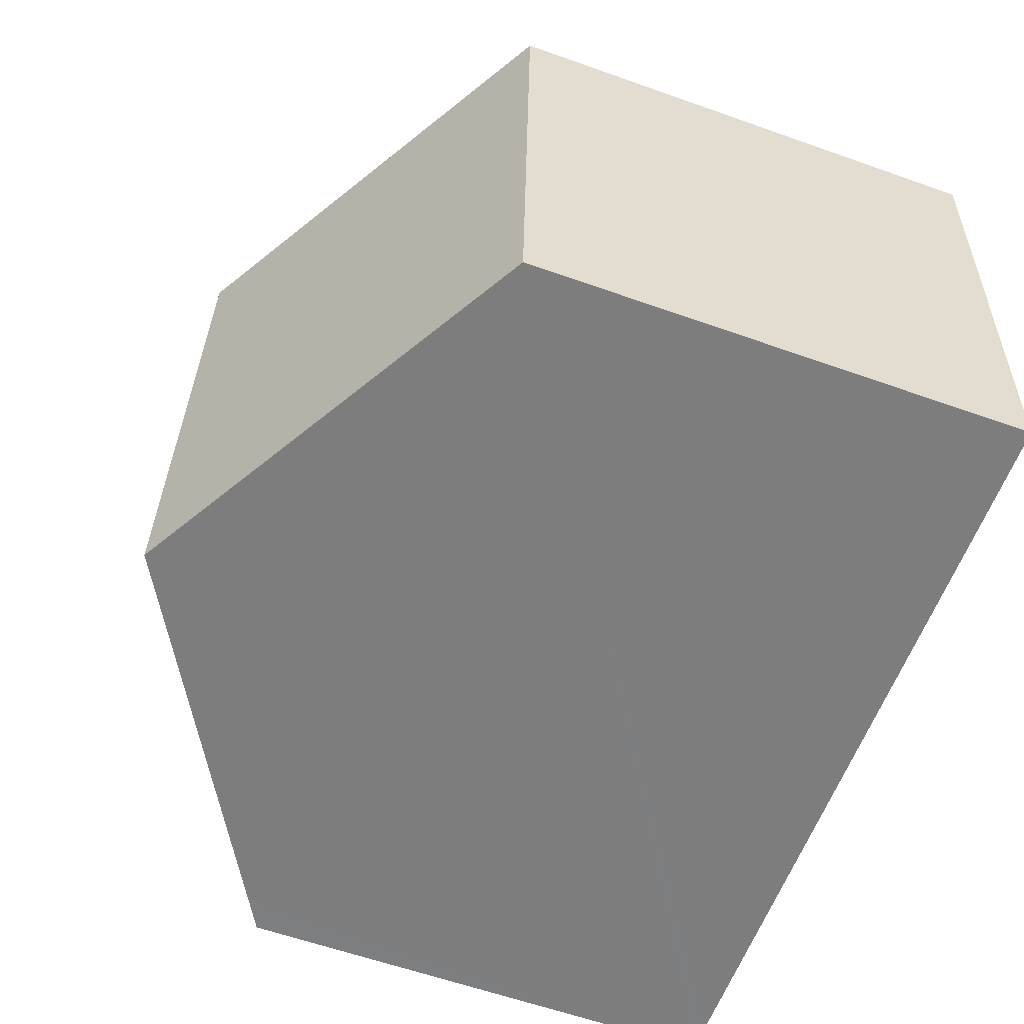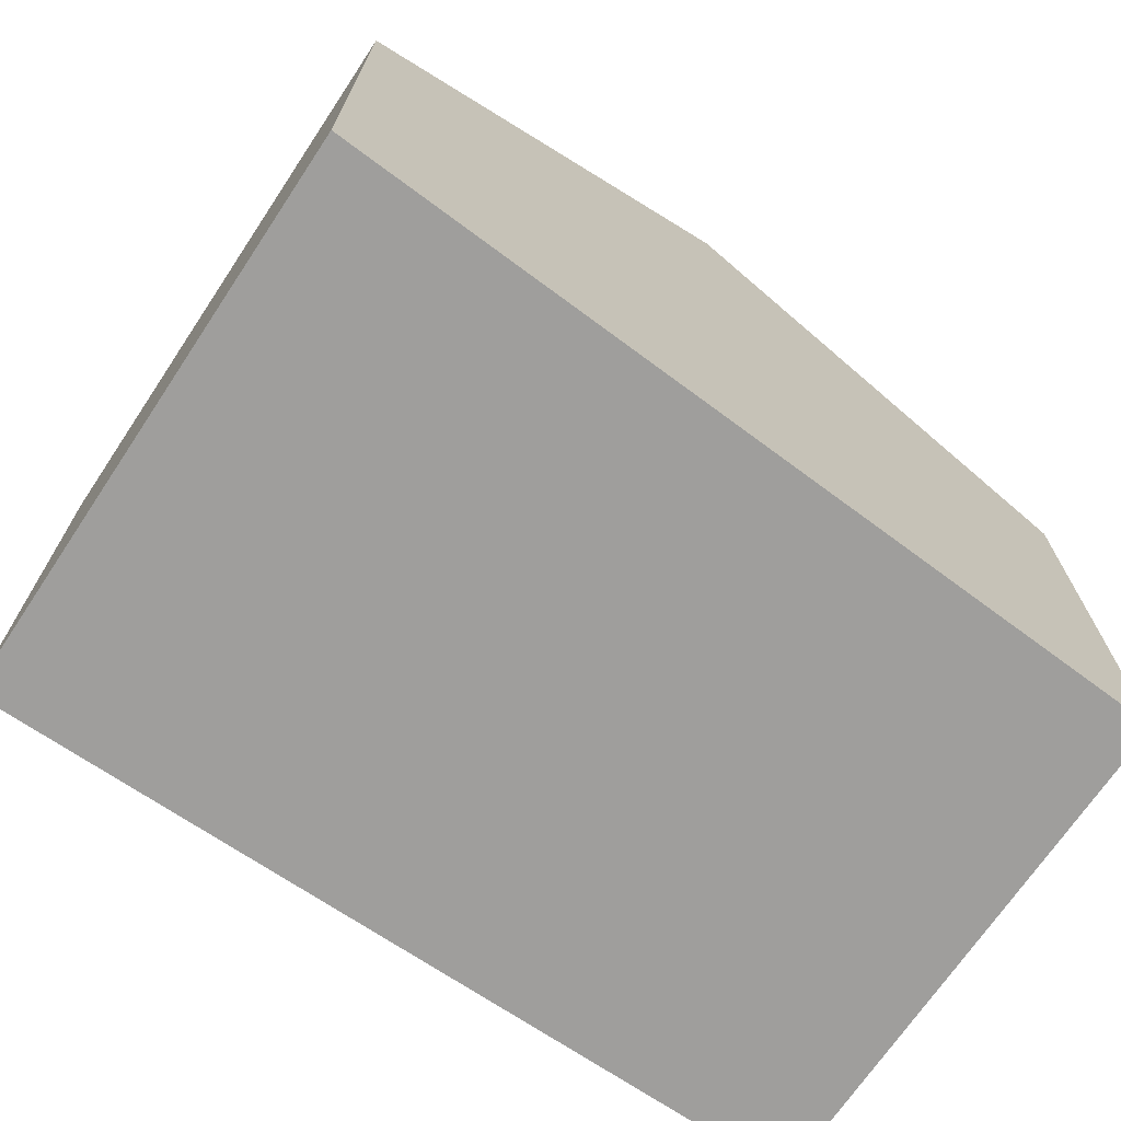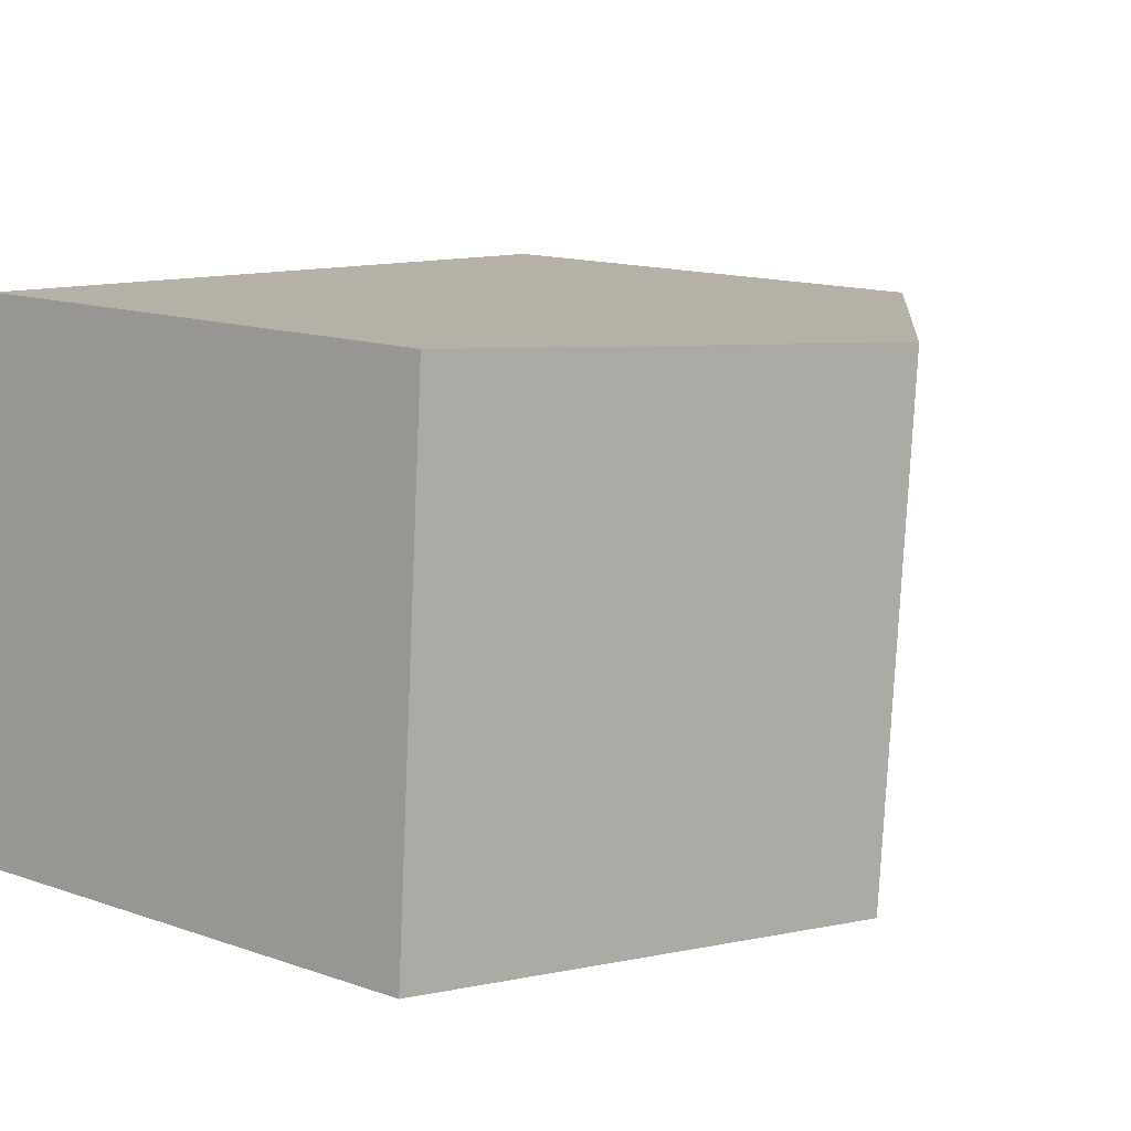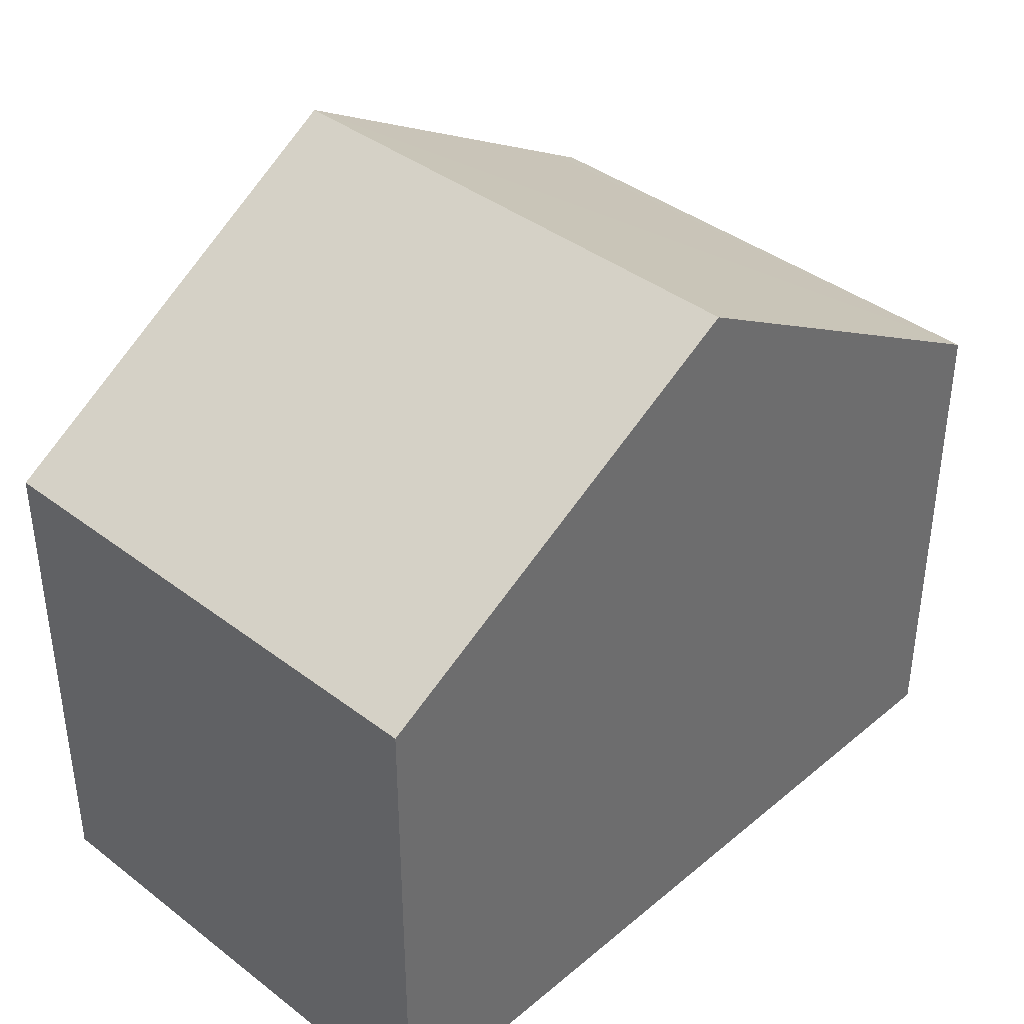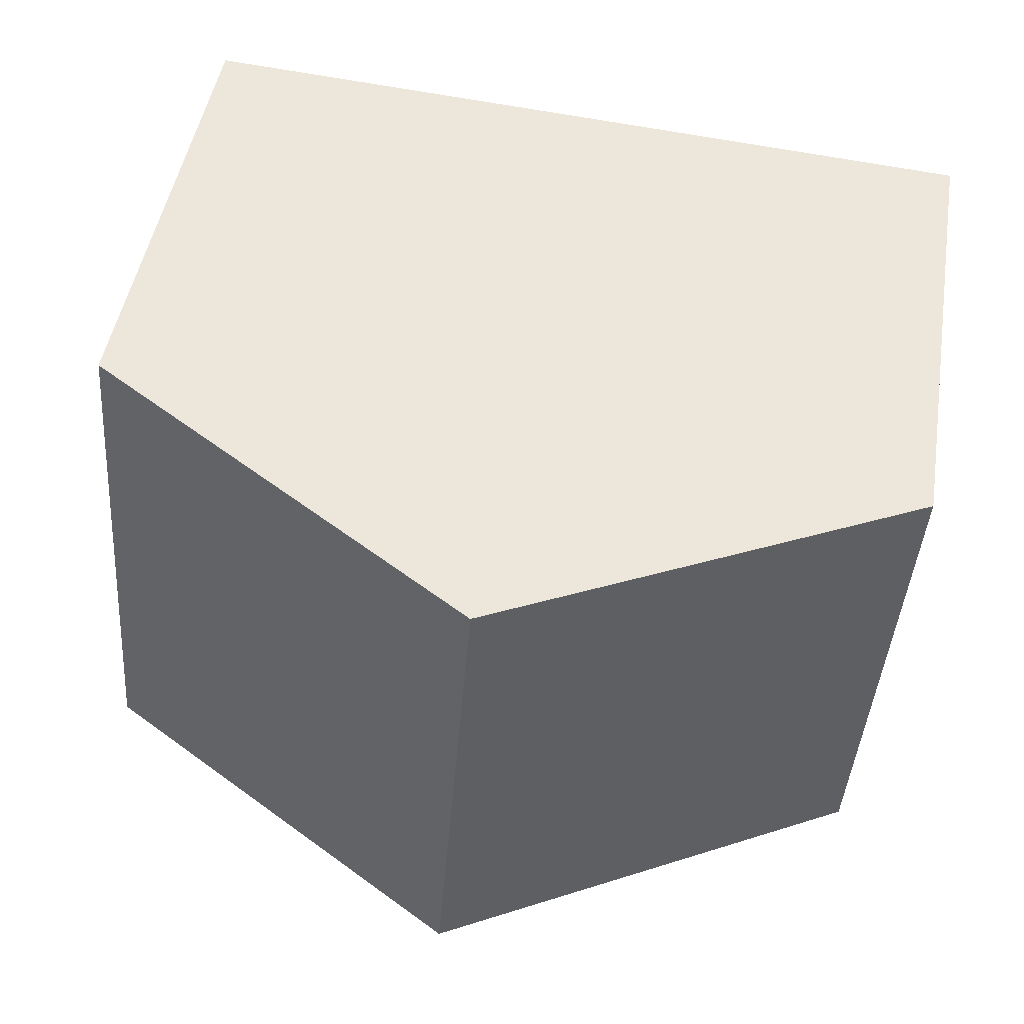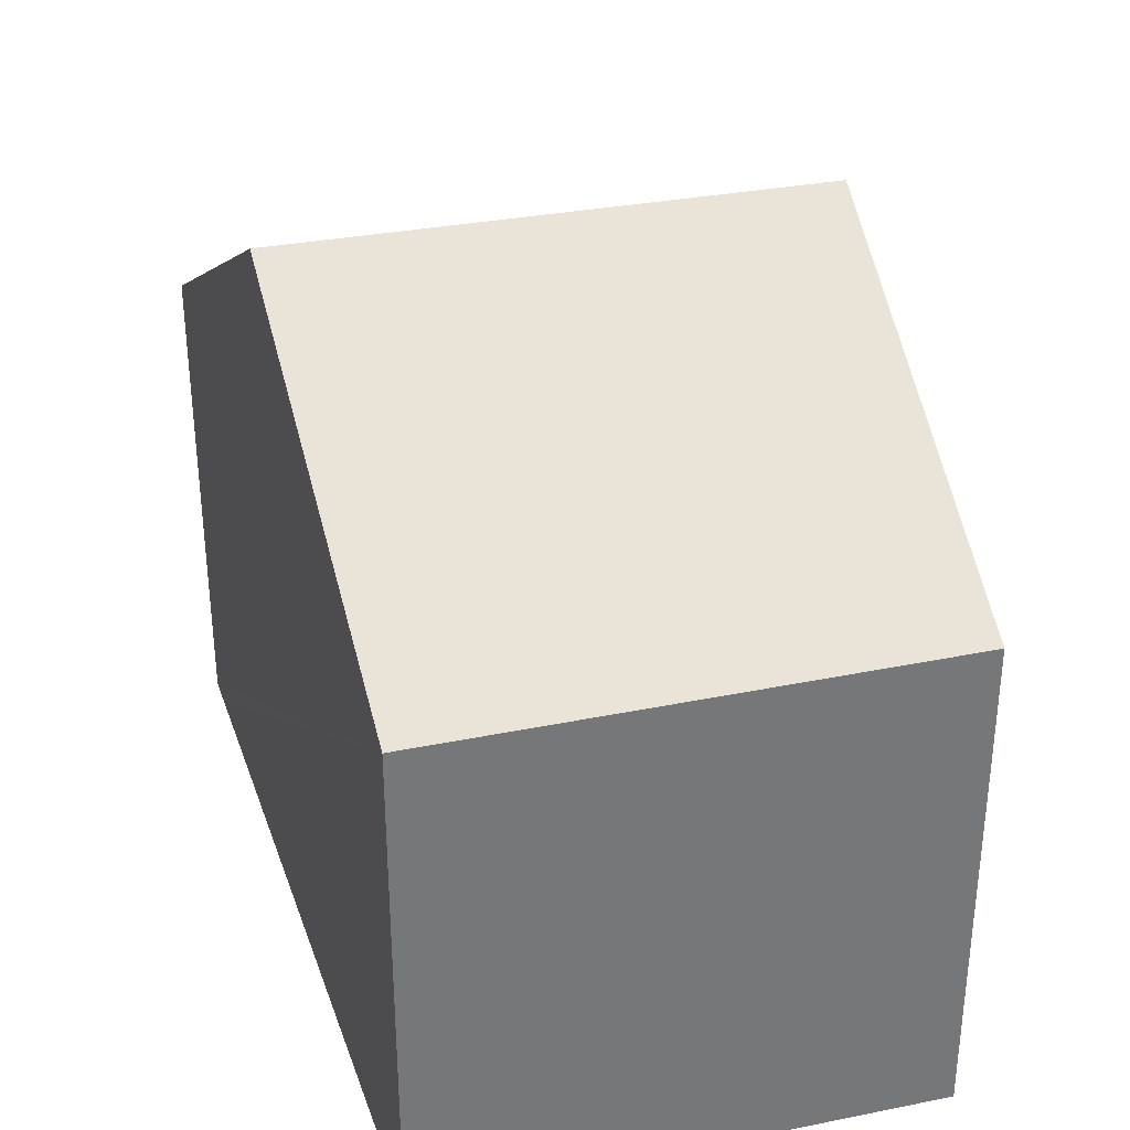
<metadata>
{"format":"obj","ext":"obj","renderer":"f3d","projection":"perspective","resolution":1024,"background":"white","views":[{"elev":-60.7,"azim":-109.9,"up":"+Z"},{"elev":-70.9,"azim":141.9,"up":"+Y"},{"elev":15.2,"azim":125.6,"up":"+Z"},{"elev":38.8,"azim":-50.2,"up":"+Y"},{"elev":47.4,"azim":-170.7,"up":"+Z"},{"elev":33.2,"azim":-109.3,"up":"+Y"}]}
</metadata>
<code>
v  10.02 6.352 -6.017
v  9.936 6.105 0.599
v  10.45 6.105 -6.006
v  5.455 8.958 -6.137
v  4.951 8.958 0.355
v  7.442 7.53 0.533
v  9.533 6.331 0.683
v  9.927 6.105 0.712
v  0.431 6.087 -6.269
v  0 6.118 3.746e-16
v  0 0 0
v  4.951 -2.174e-17 0.355
v  9.927 -4.36e-17 0.712
v  7.442 -3.264e-17 0.533
v  9.533 -4.182e-17 0.683
v  10.45 3.678e-16 -6.006
v  9.936 -3.668e-17 0.599
v  10.02 3.684e-16 -6.017
v  5.455 3.758e-16 -6.137
v  0.431 3.839e-16 -6.269
g defaultobject
f 1 2 3
f 2 1 4
f 2 4 5
f 2 5 6
f 2 6 7
f 2 7 8
f 9 5 4
f 5 9 10
f 11 5 10
f 5 11 6
f 6 11 12
f 6 12 7
f 7 12 8
f 8 12 13
f 13 12 14
f 13 14 15
f 13 2 8
f 2 13 3
f 3 13 16
f 16 13 17
f 16 1 3
f 1 16 4
f 4 16 9
f 9 16 18
f 9 18 19
f 9 19 20
f 9 11 10
f 11 9 20
f 17 18 16
f 18 17 13
f 18 13 15
f 18 15 19
f 19 15 14
f 19 14 12
f 19 12 20
f 20 12 11

</code>
